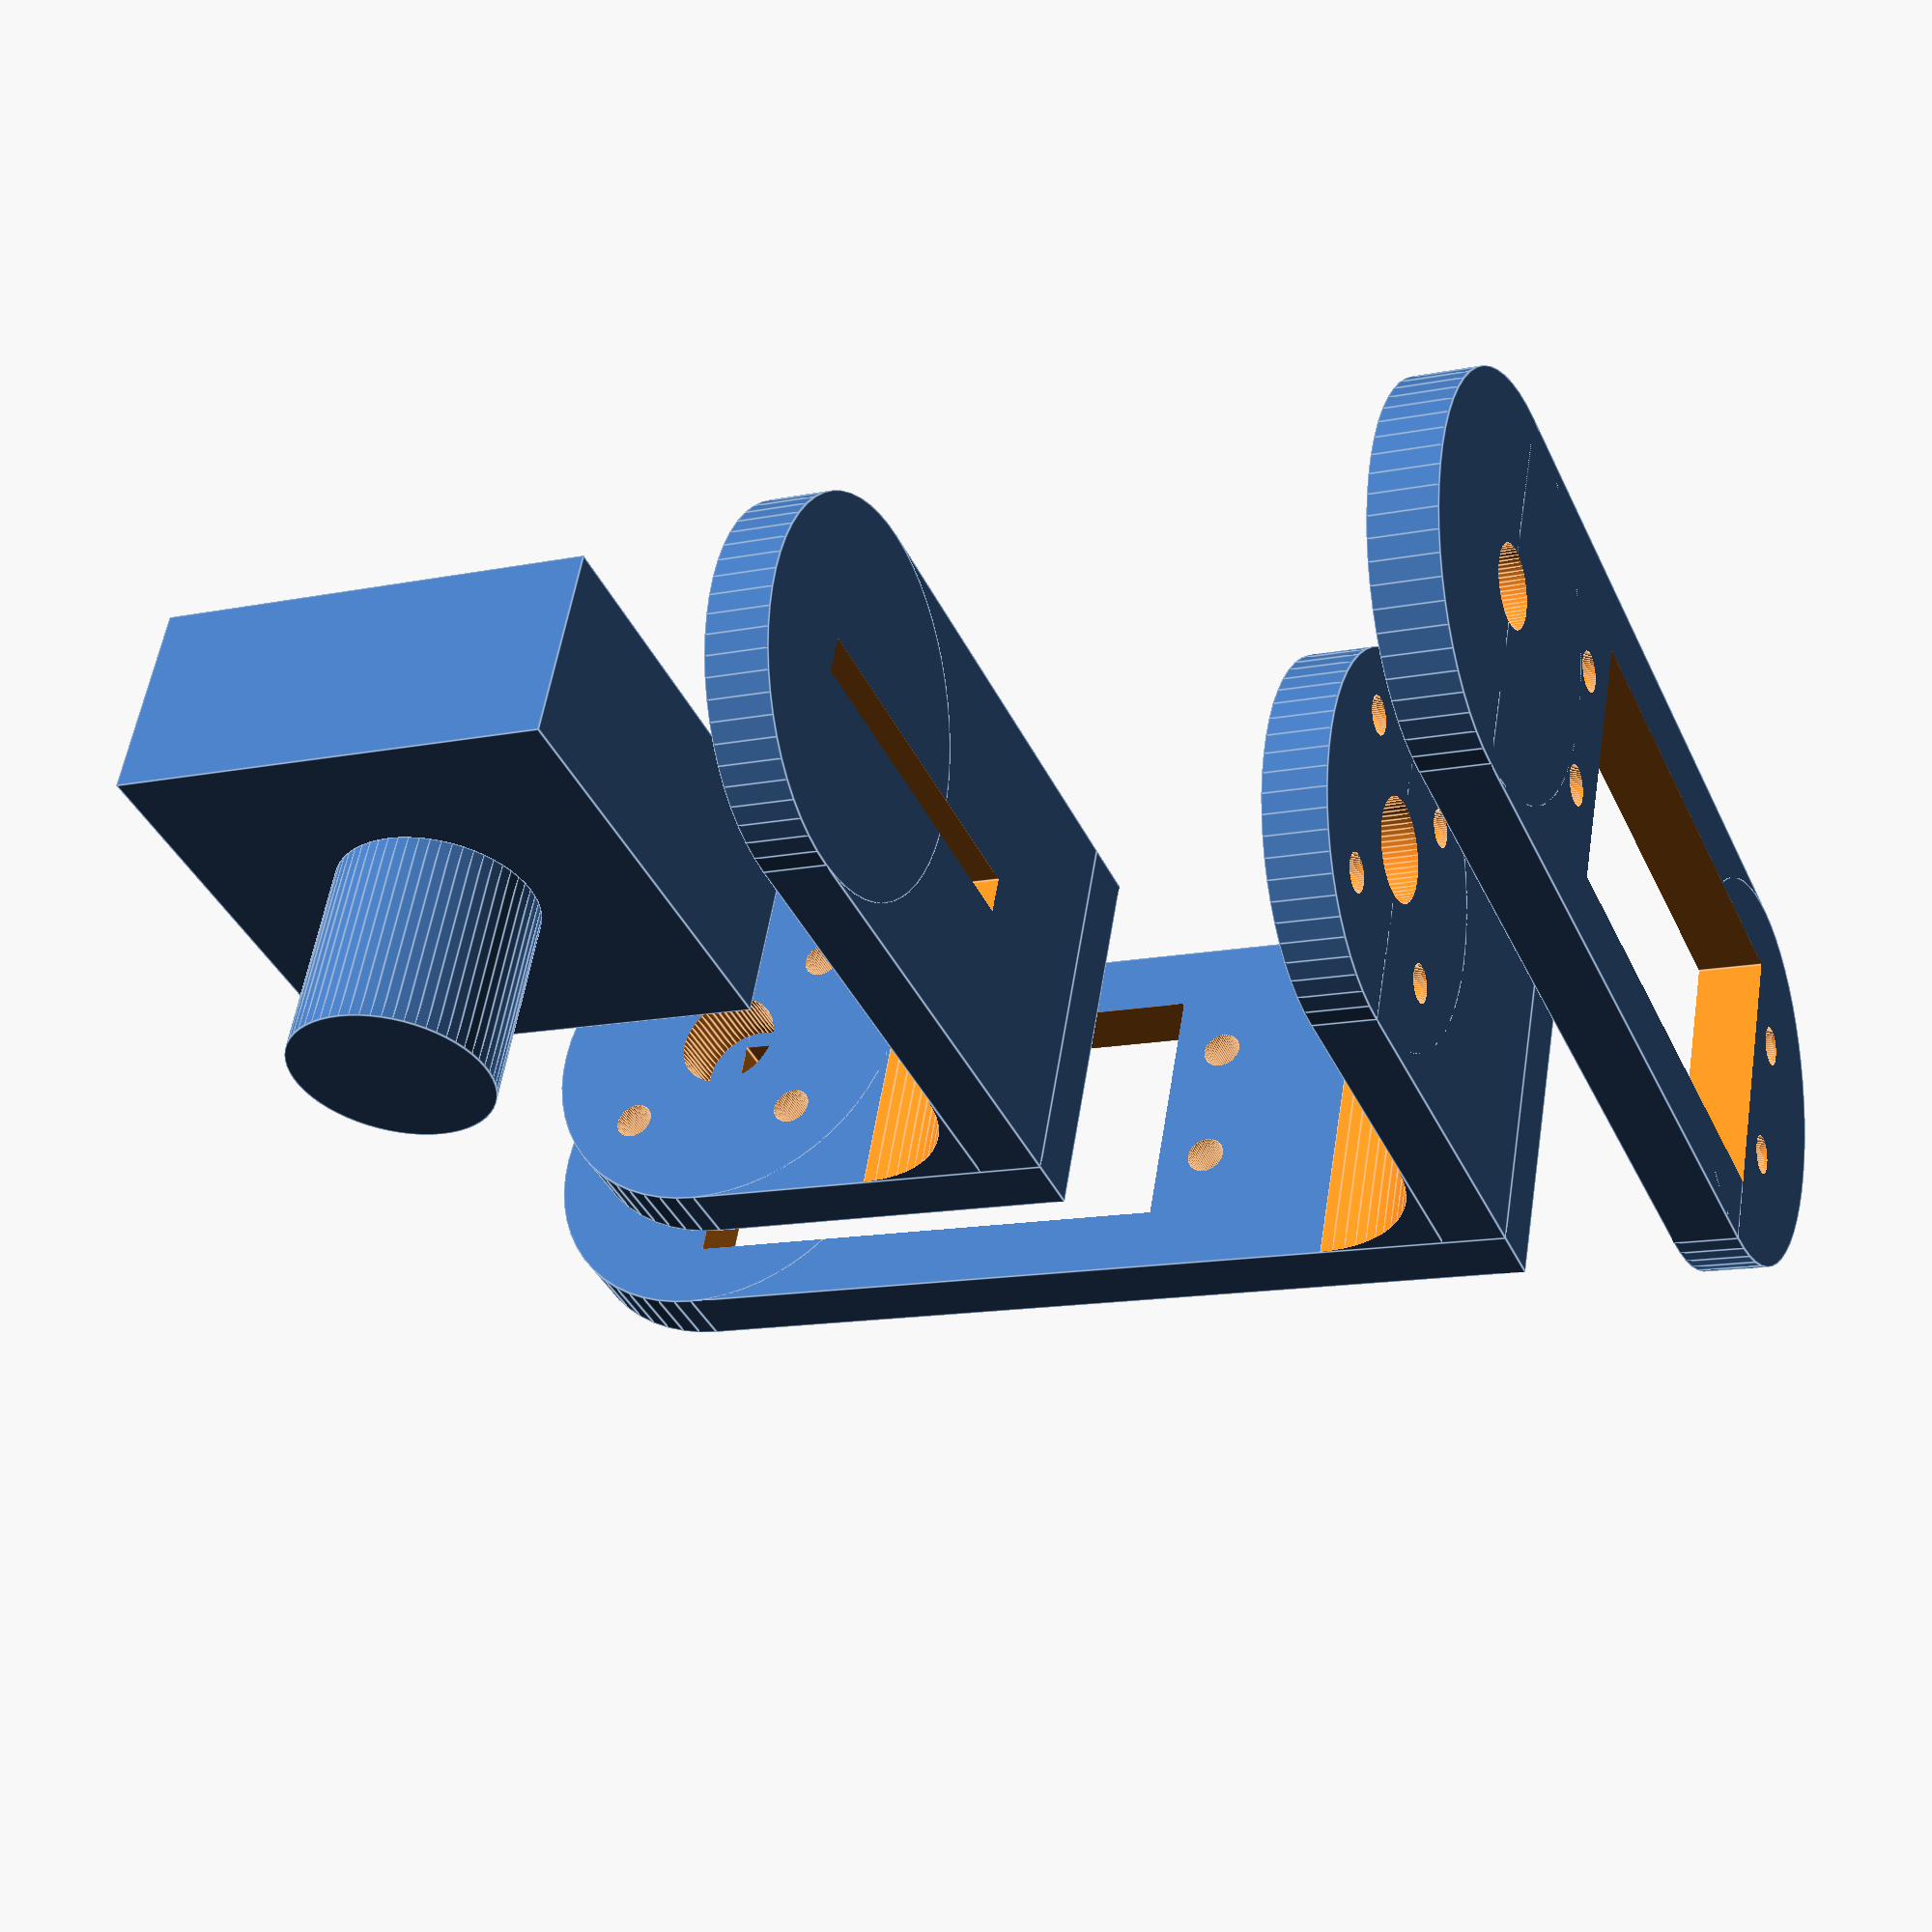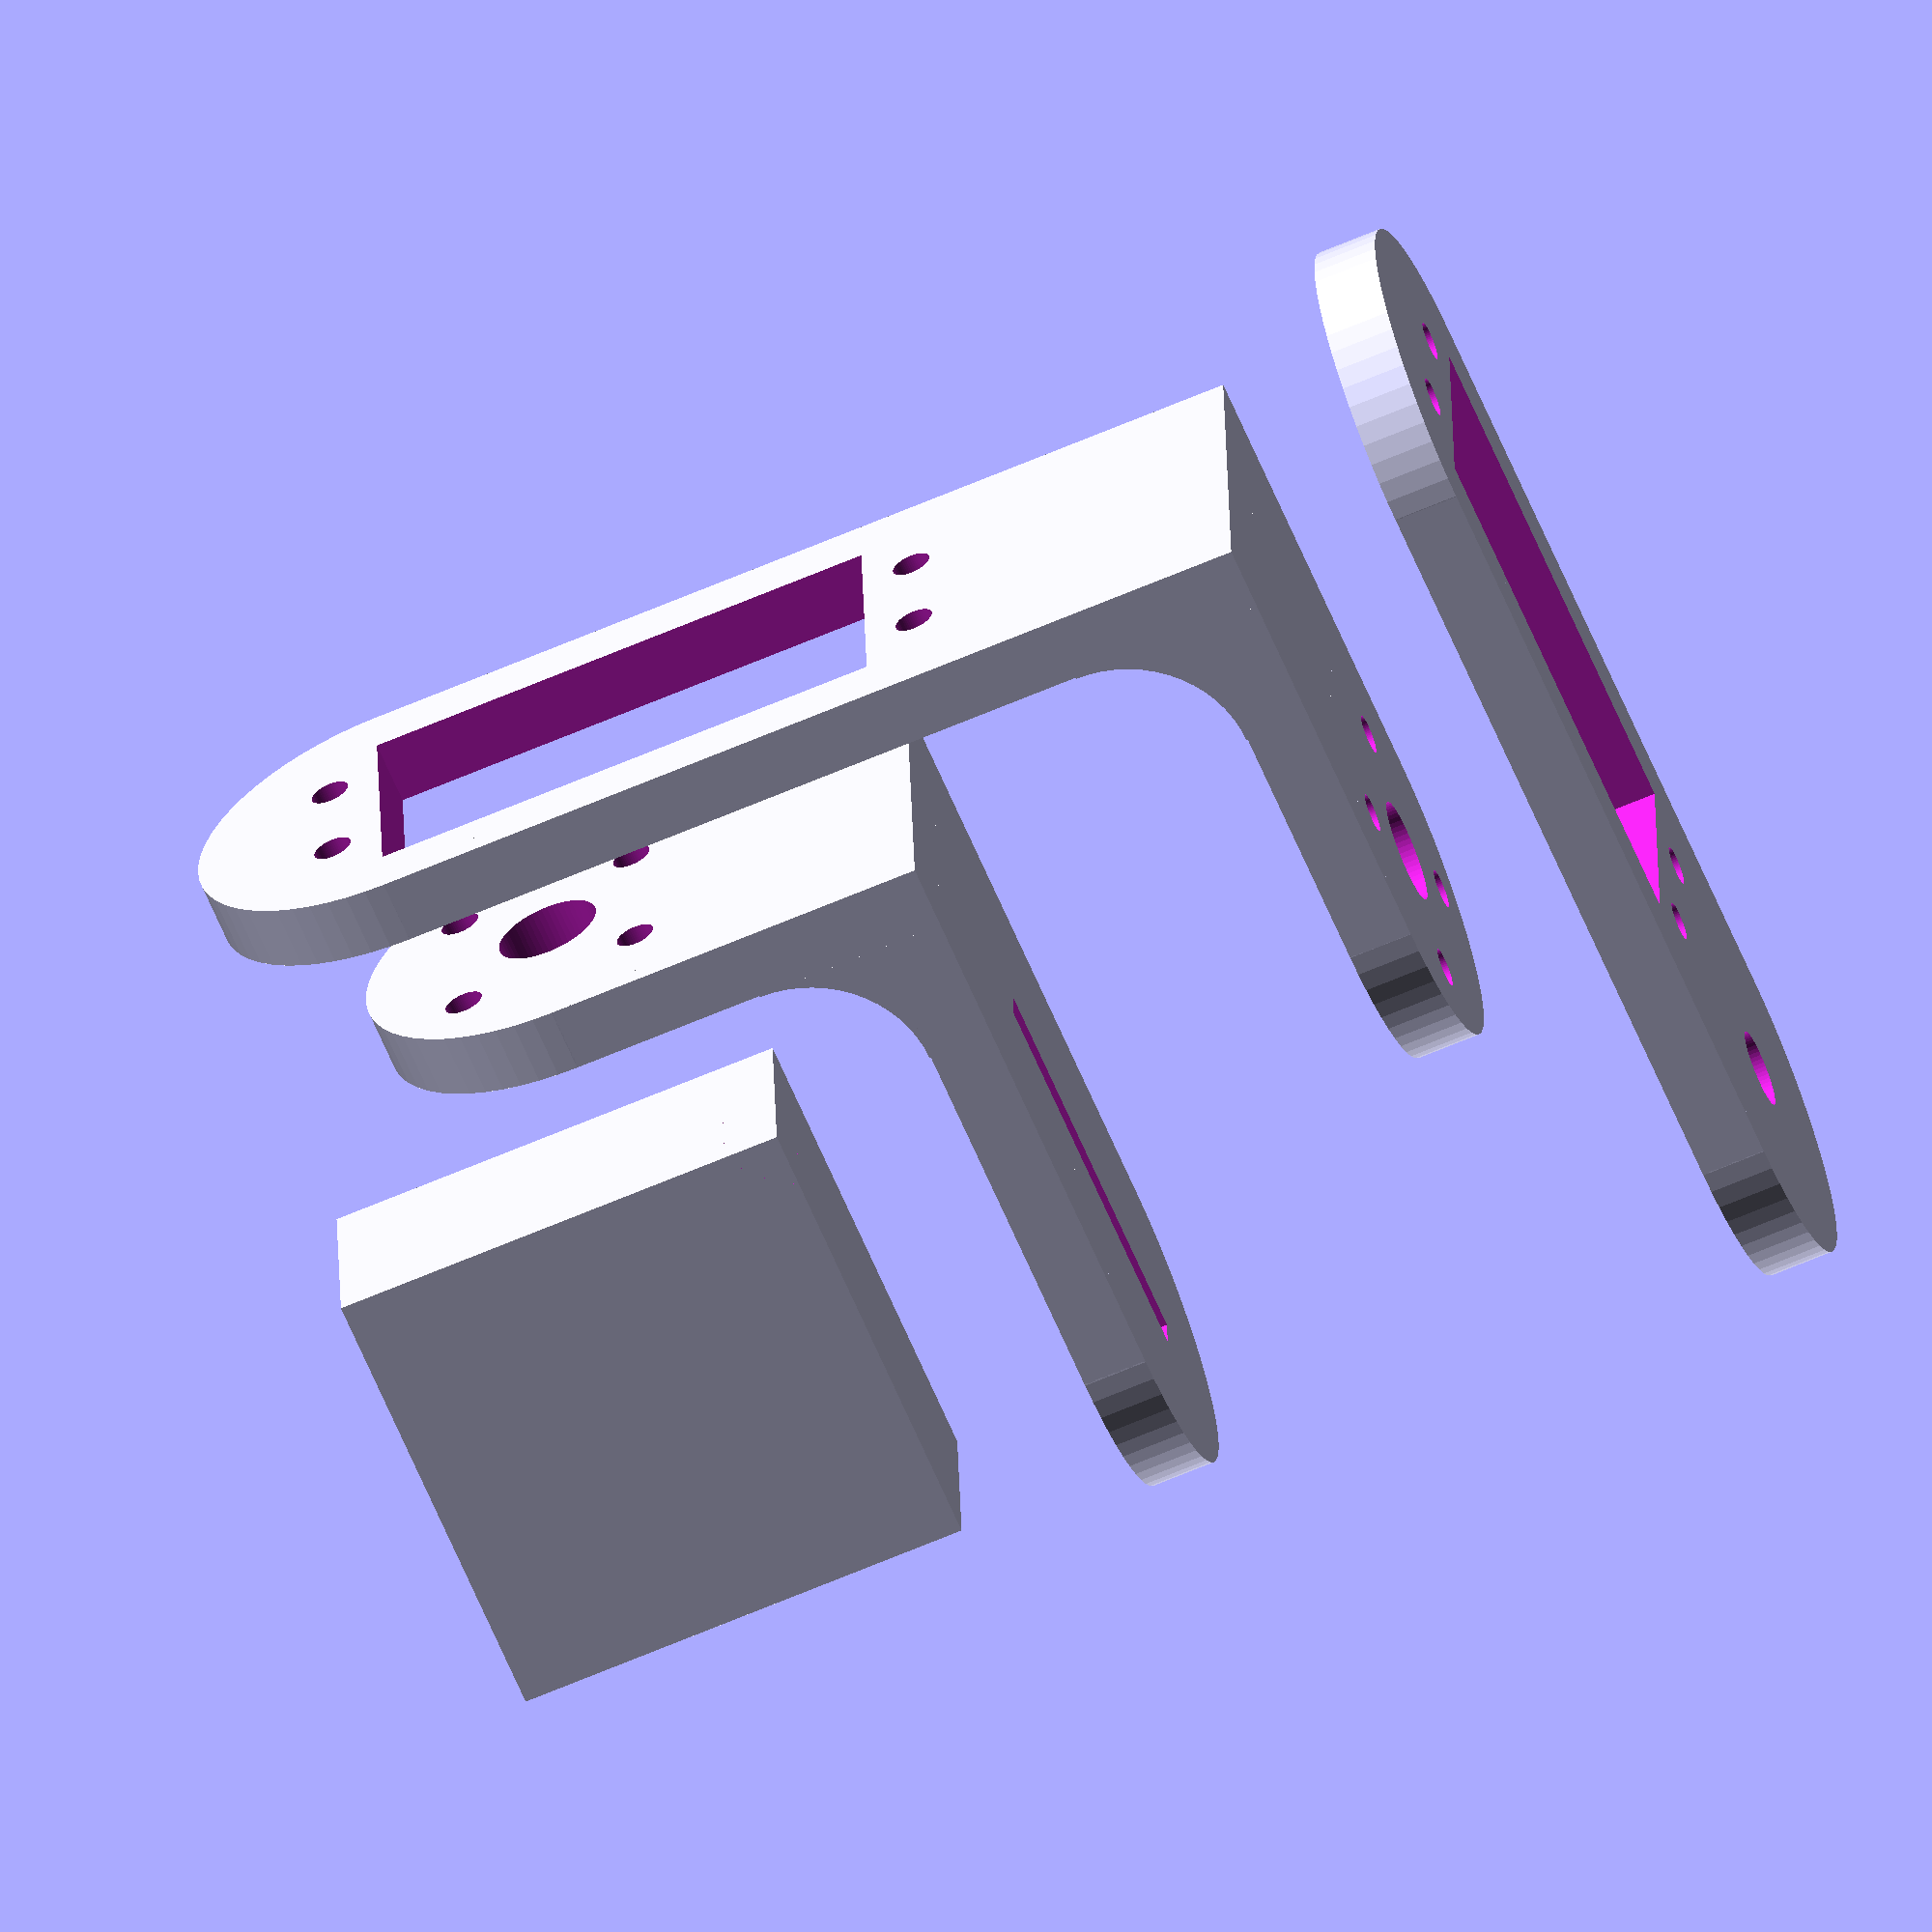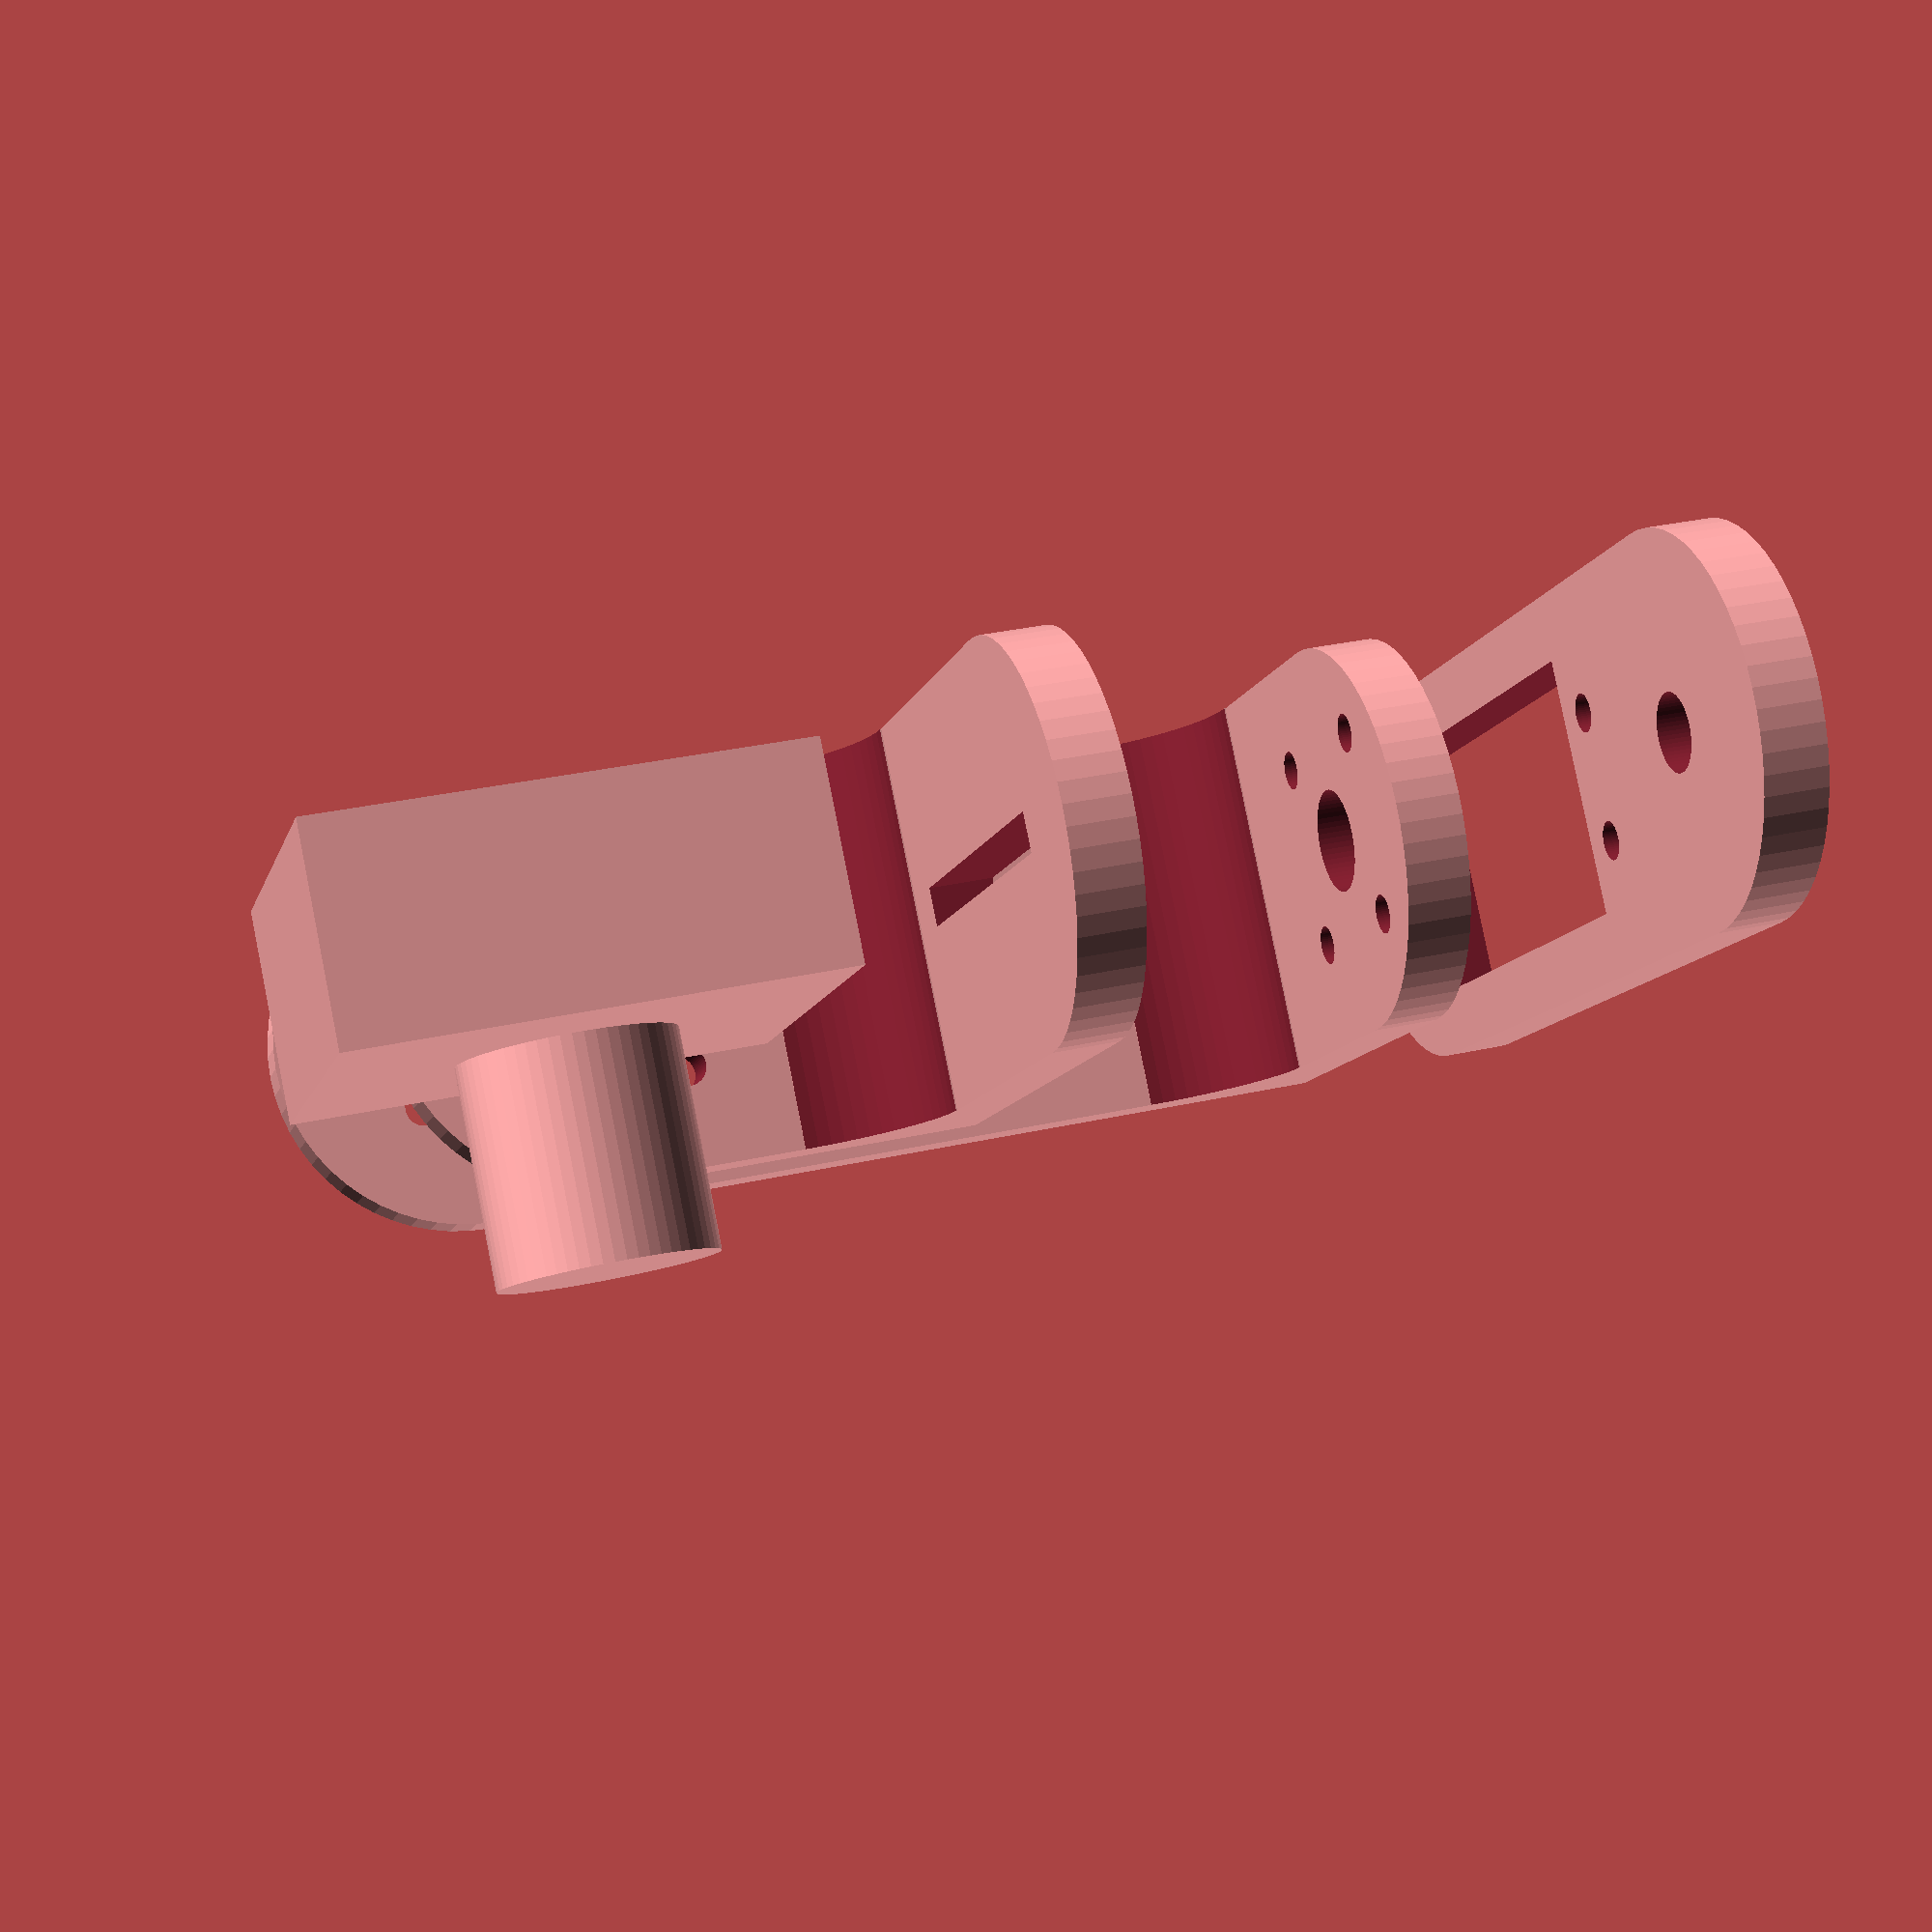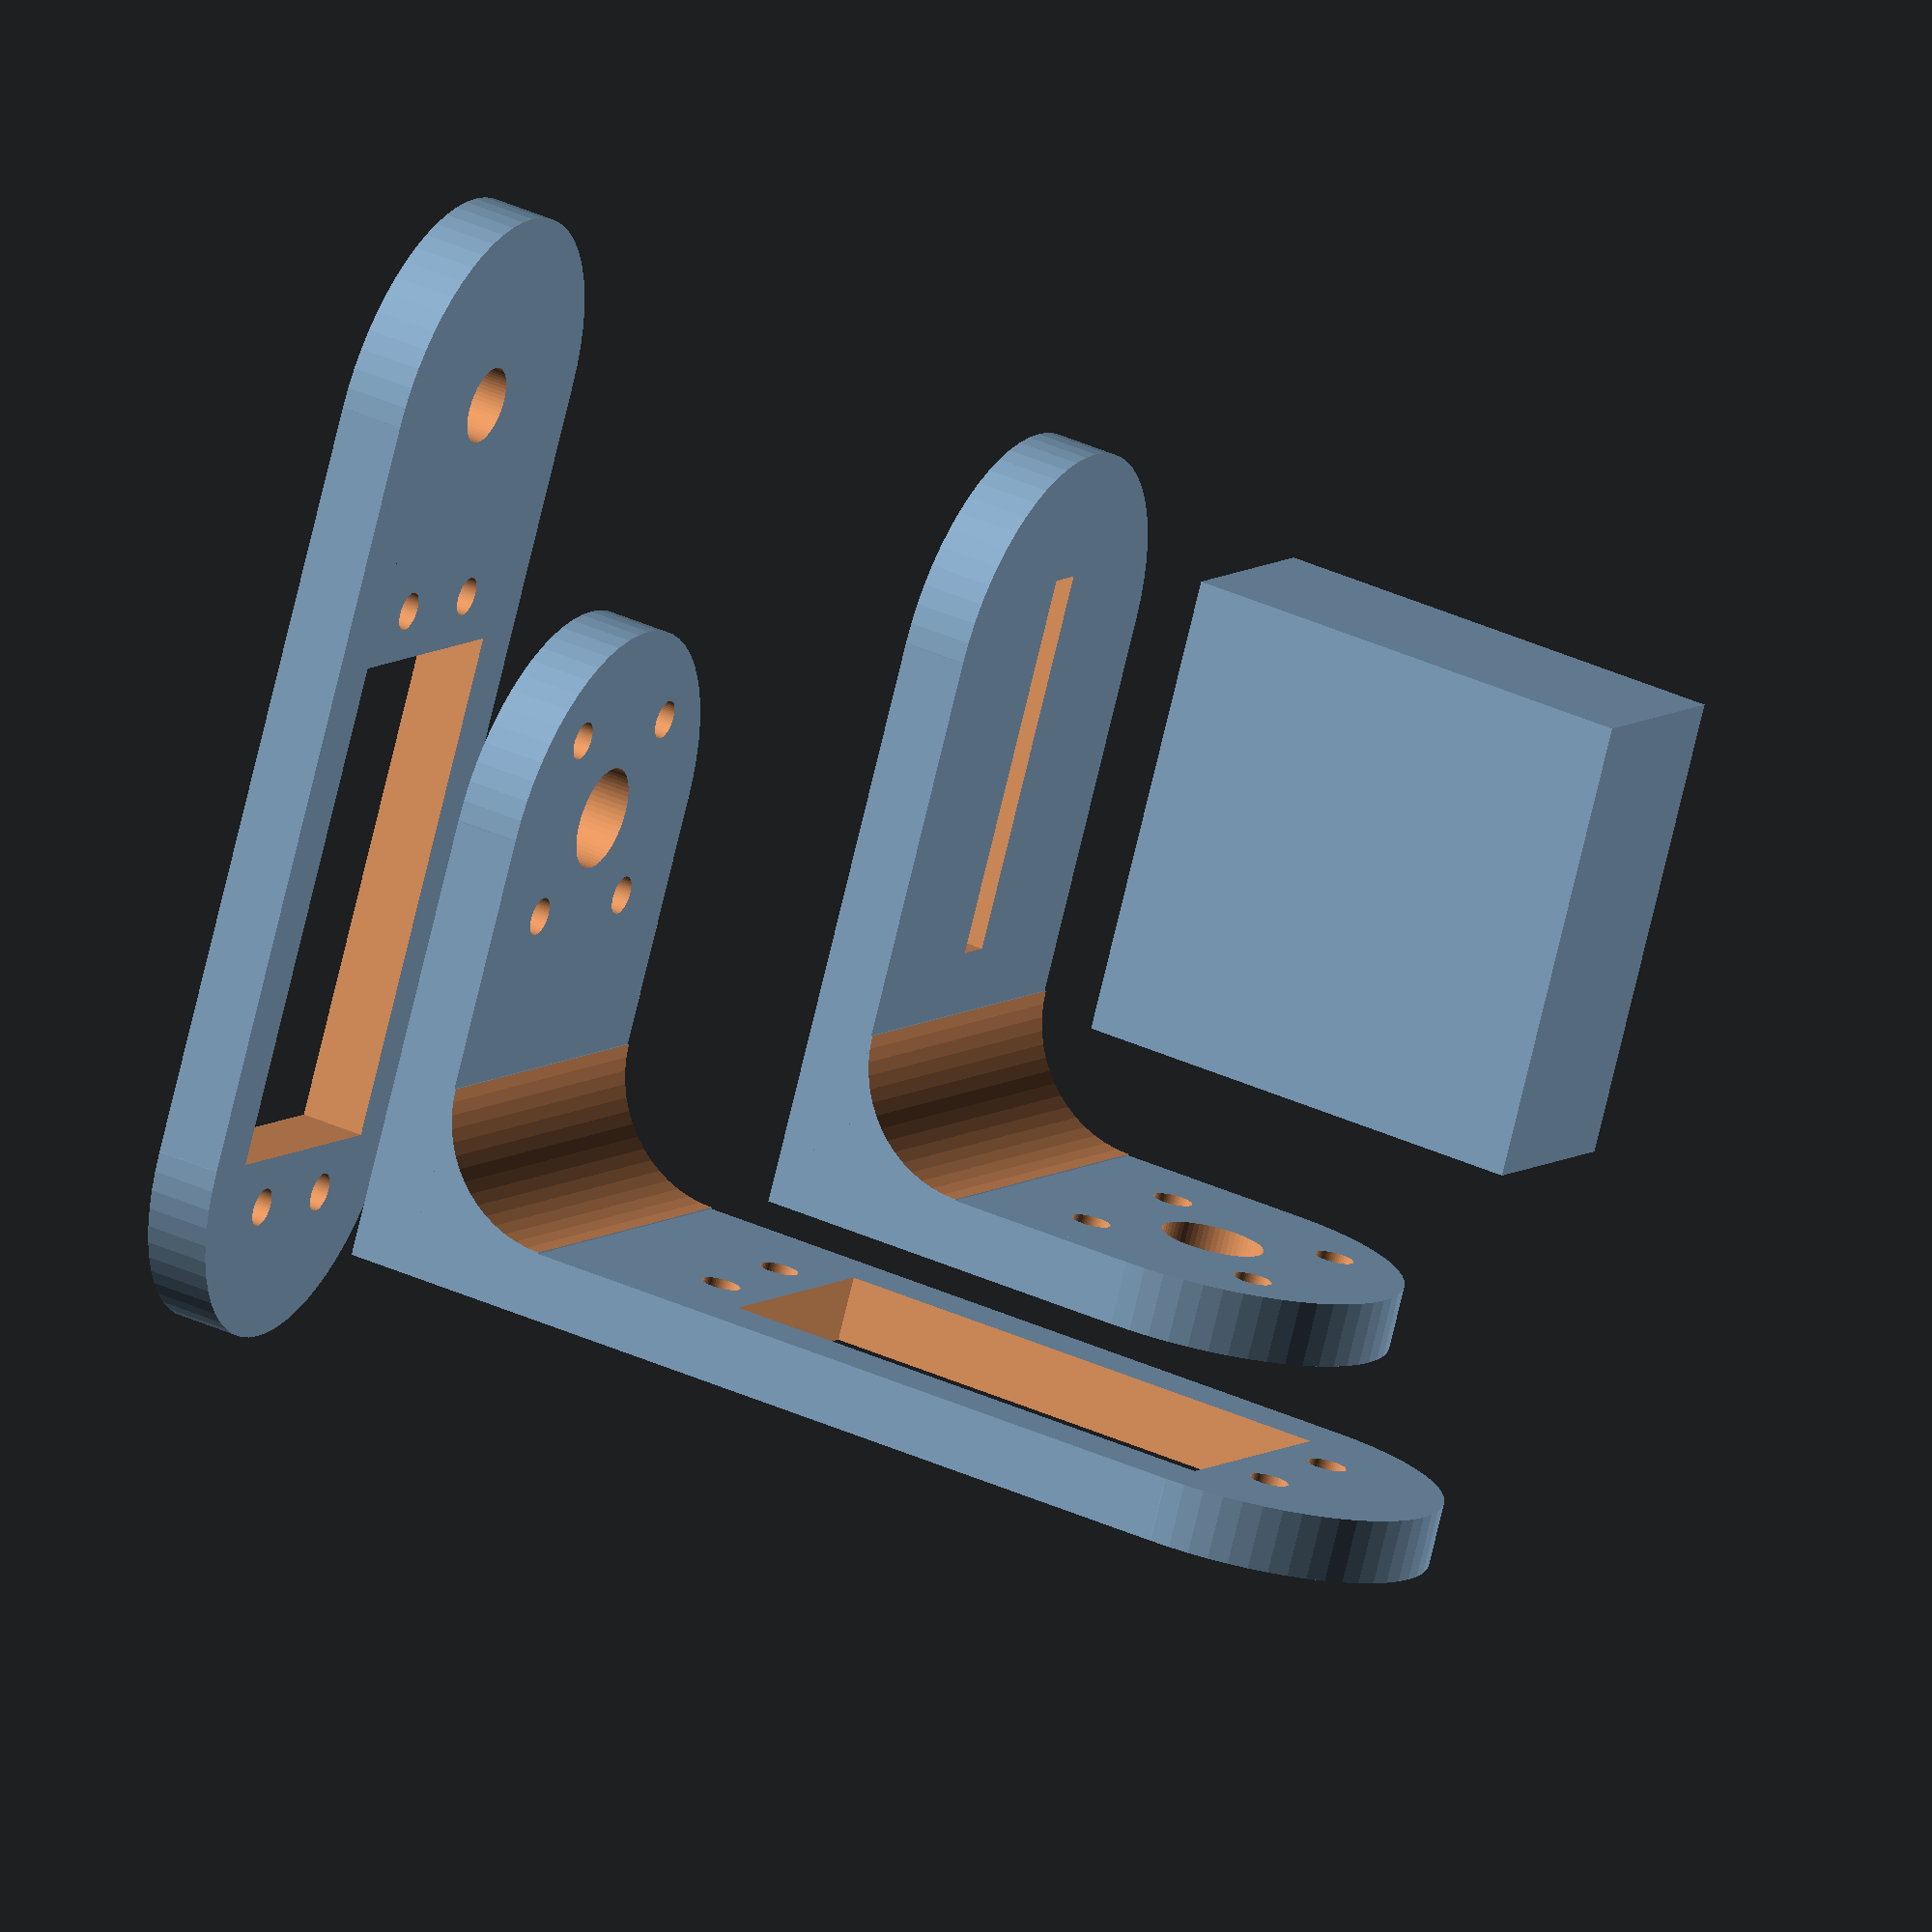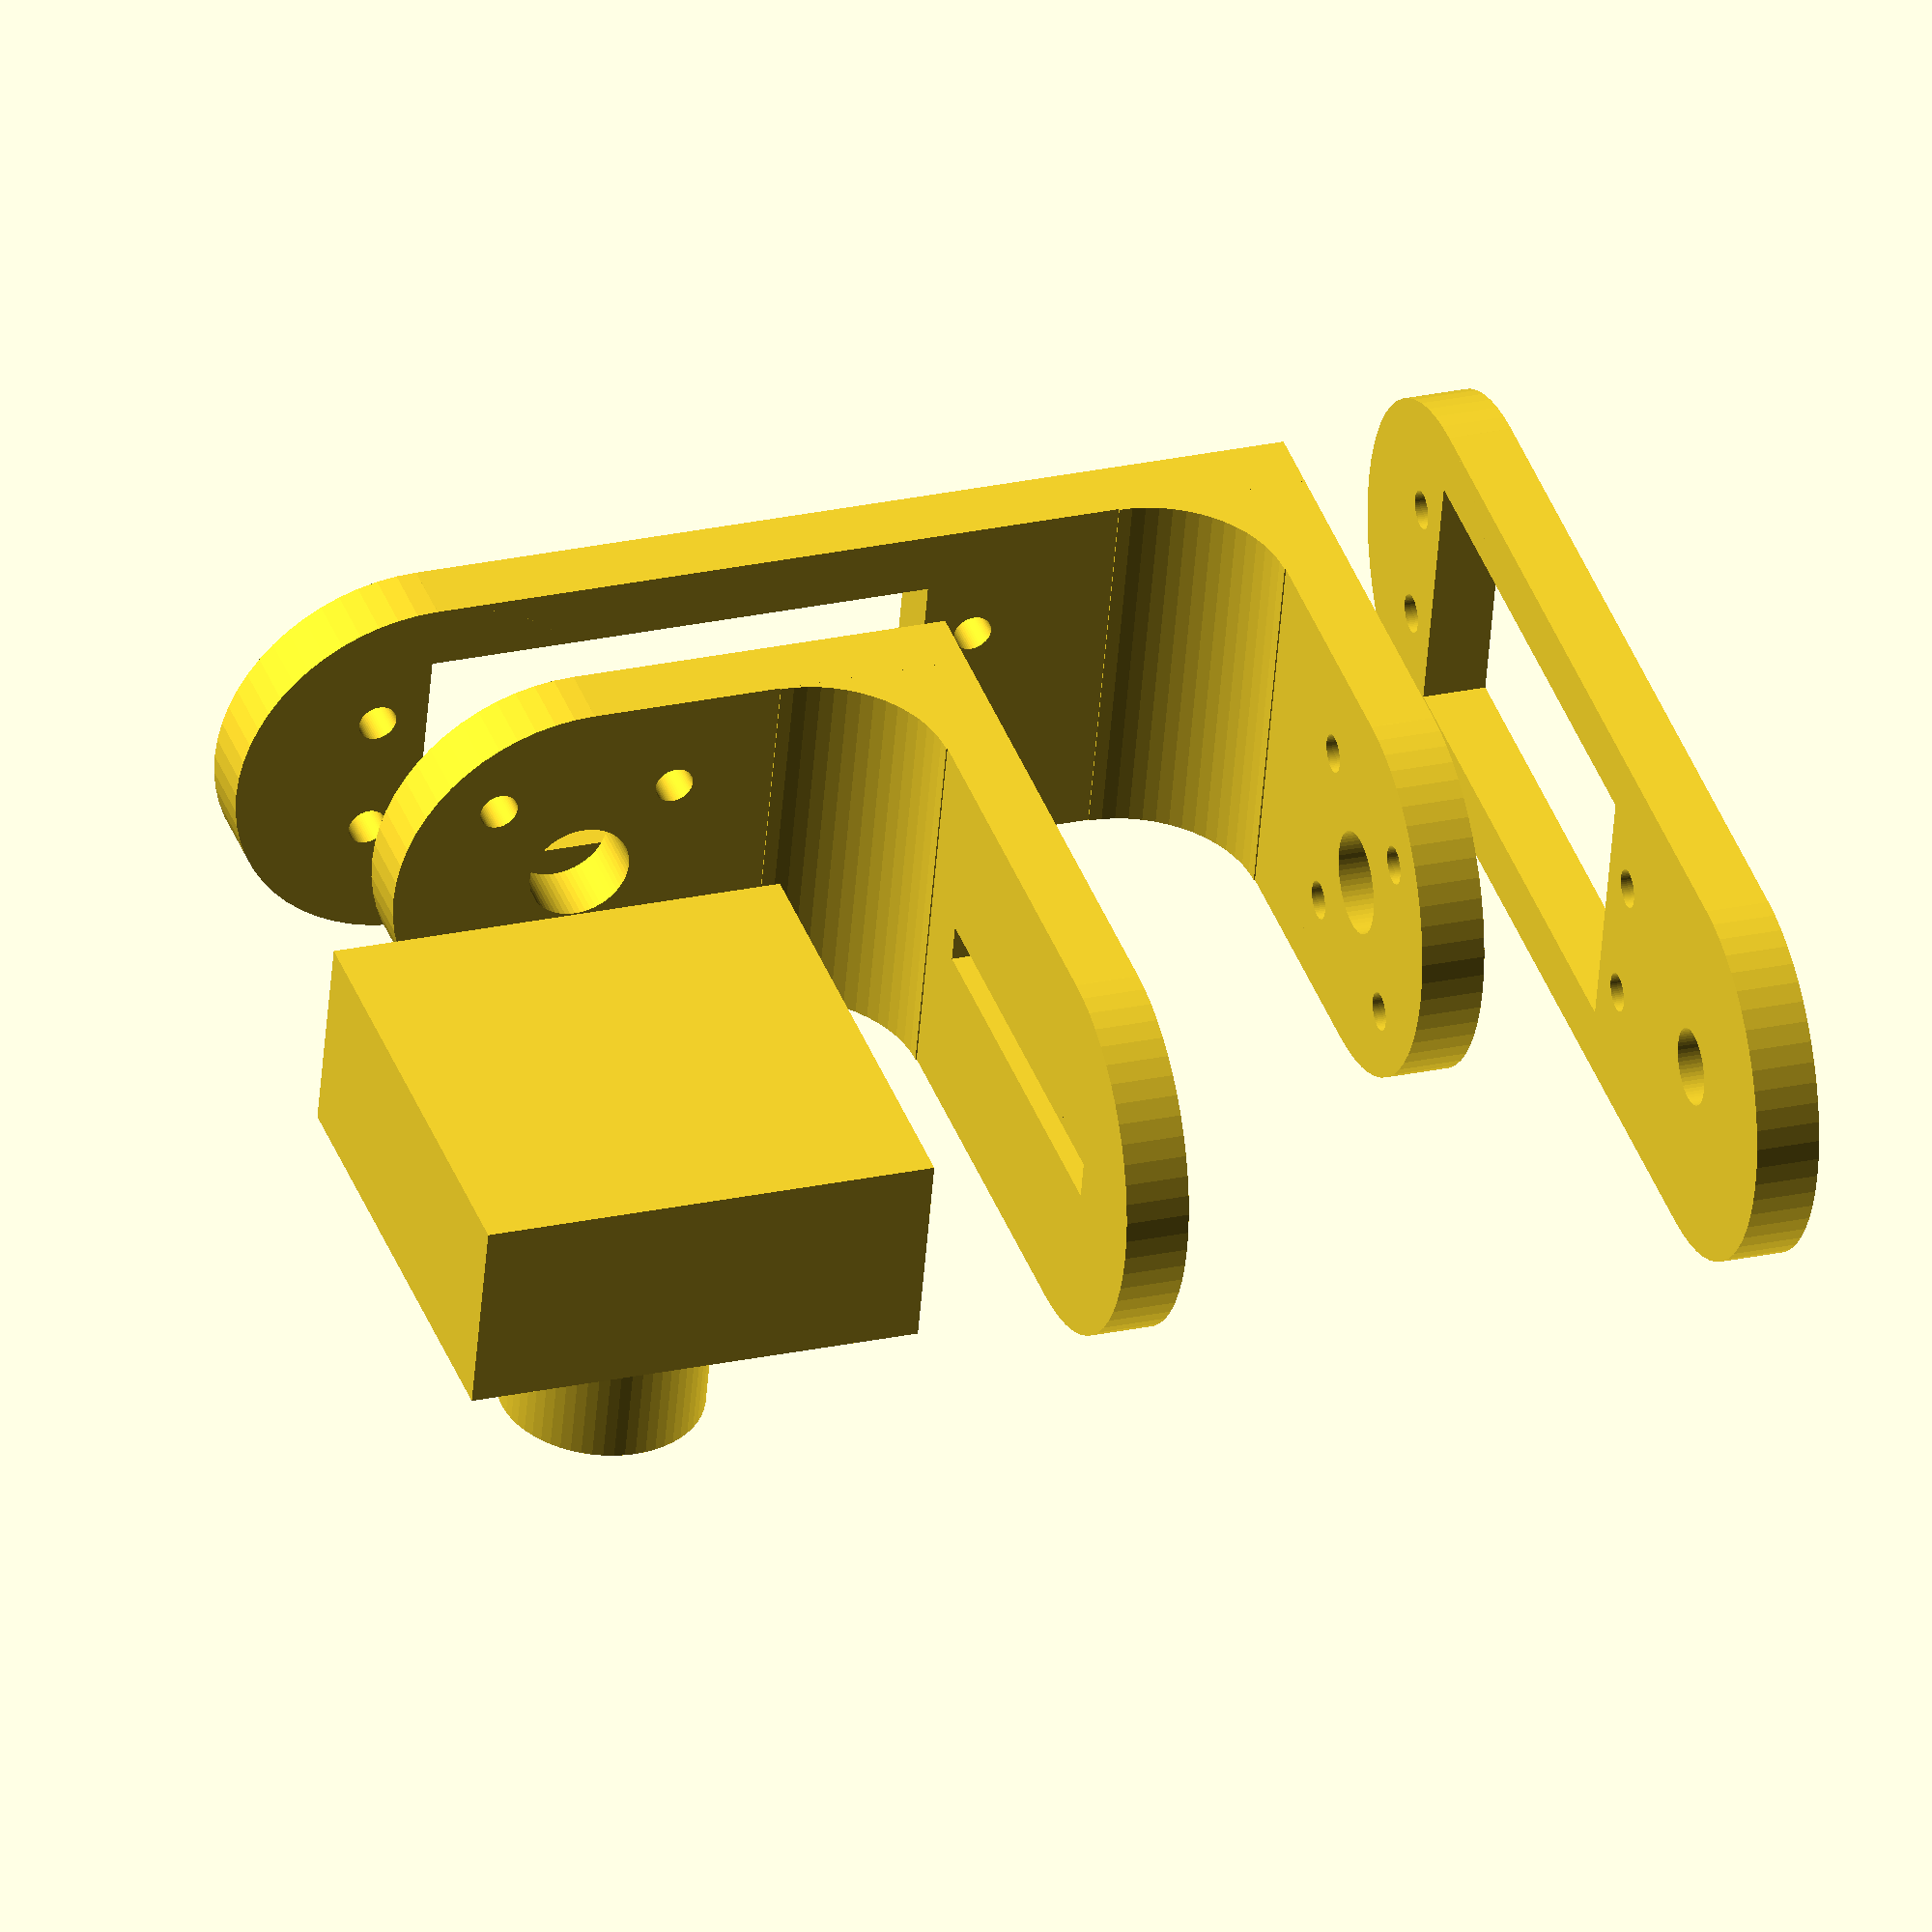
<openscad>
// NOTE: THIS FILE COPIED FROM http://www.thingiverse.com/thing:302741
// Not sure if there are any copyright issues with re-using it ...

/*---------------------------------------------------------\
|     From: Ekobots Innovation Ltda - www.ekobots.com      |
|       by: Juan Sirgado y Antico - www.jsya.com.br        |
|----------------------------------------------------------|
|     Program Camera Rotate & Tilt Servo - 2014/04/12      |
|               All rights reserved 2014                   |
|---------------------------------------------------------*/
pantilt();
//---------------------------------------------------------|
module pantilt()
{
   // Micro camera for reference
   translate([35,0,55]) camera_m();
   // Vertical base 
   translate([0,0,32.5]) base_v();
   // Horizontal base
   //rotate([0,270,0])
   translate([-15,0,20]) base_h();
   // Fixed base
   translate([15,0,-30]) base_f();
}
//---------------------------------------------------------|
module camera_m()
{
   // Micro camera for reference
   difference()
   {
      union()
      {
         cube([36,16,36],center=true);
         rotate([90,0,0]) 
            translate([0,0,16]) cylinder(16,8,8,center=true,$fn=60);
      }
      translate([-35,0,-29]) cylinder(10,3,3,center=true,$fn=60);
   }
}
//---------------------------------------------------------|
module base_v()
{
   // Vertical base 
   union()
   {
      rotate([0,90,0]) base_v1();
      translate([22.5,0,-12.5]) base_v2();
      translate([ 7.5,0, -5  ]) brace_1();
   }
}
//---------------------------------------------------------|
module base_h()
{
   // Horizontal base
   union()
   {
      rotate([0,90,0]) base_h1();
      translate([17.5,0,-32.5]) base_h2();
      translate([ 7.5,0,-25  ]) brace_1();
   }
}
//---------------------------------------------------------|
module base_f()
{
   // Fixed base
   difference()
   {
      union()
      {
         cube([60,30,5],center=true);
         translate([ 30,0,0]) cylinder(5,15,15,center=true,$fn=60);
         translate([-30,0,0]) cylinder(5,15,15,center=true,$fn=60);
      }
      translate([-10,0,0]) holer_m();
      translate([ 30,0,0]) cylinder(5.2,3,3,center=true,$fn=60);
   }
}
//---------------------------------------------------------|
module base_v1()
{
   difference()
   {
      union()
      {
         cube([30,30,5],center=true);
         translate([-15,0,0]) cylinder(5,15,15,center=true,$fn=60);
      }
      translate([-15,0,0]) holer_f();
   }
}
//---------------------------------------------------------|
module base_v2()
{
   difference()
   {
      union()
      {
         cube([40,30,5],center=true);
         translate([20,0,0]) cylinder(5,15,15,center=true,$fn=60);
      }
      translate([10,0,0]) cube([30,3,5.2],center=true);
   }
}
//---------------------------------------------------------|
module base_h1()
{
   difference()
   {
      union()
      {
         cube([70,30,5],center=true);
         translate([-35,0,0]) cylinder(5,15,15,center=true,$fn=60);
      }
      translate([-15,0,0]) holer_m();
   }
}
//---------------------------------------------------------|
module base_h2()
{
   difference()
   {
      union()
      {
         cube([30,30,5],center=true);
         translate([15,0,0]) cylinder(5,15,15,center=true,$fn=60);
      }
      translate([15,0,0]) holer_f();
   }
}
//---------------------------------------------------------|
module holer_m()
{
   cube([40,20,5.2],center=true);
   for(x = [24,-24])
      for(y = [5,-5])
         translate([x,y,0]) cylinder(5.2,1.5,1.5,center=true,$fn=60);
}
//---------------------------------------------------------|
module holer_f()
{
   cylinder(5.2,4,4,center=true,$fn=60);
   for(r = [45,135,225,315])
      rotate([0,0,r]) translate([10,0,0]) 
         cylinder(5.2,1.5,1.5,center=true,$fn=60);
}
//---------------------------------------------------------|
module brace_1()
{
   difference()
   {
      cube([10,30,10],center=true);
      translate([5,0,5]) rotate([90,0,0]) cylinder(30.2,9.9,9.9,center=true,$fn=60);
   }
}
//---------------------------------------------------------|


</openscad>
<views>
elev=193.3 azim=157.7 roll=65.2 proj=p view=edges
elev=67.7 azim=183.0 roll=113.0 proj=o view=wireframe
elev=147.2 azim=138.9 roll=107.3 proj=p view=wireframe
elev=321.3 azim=297.9 roll=299.8 proj=o view=wireframe
elev=154.9 azim=193.5 roll=109.6 proj=o view=wireframe
</views>
